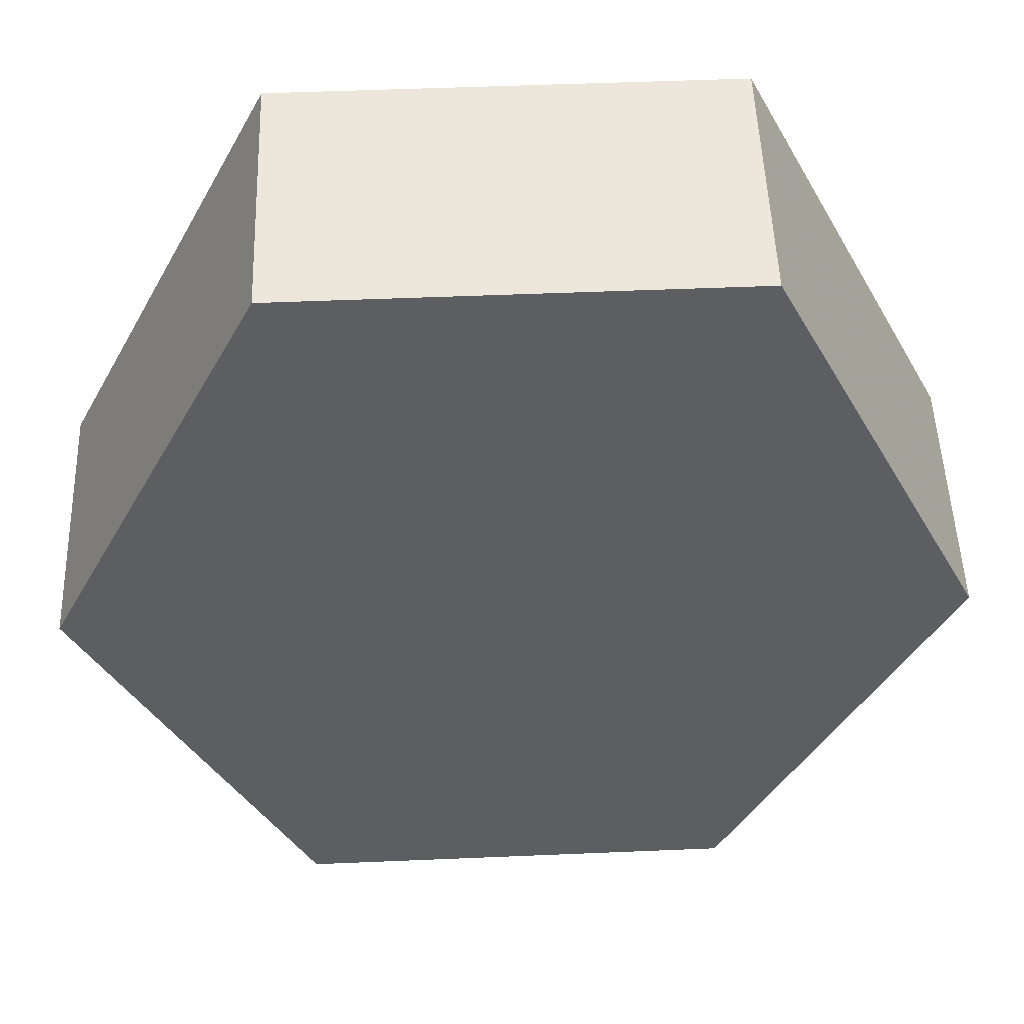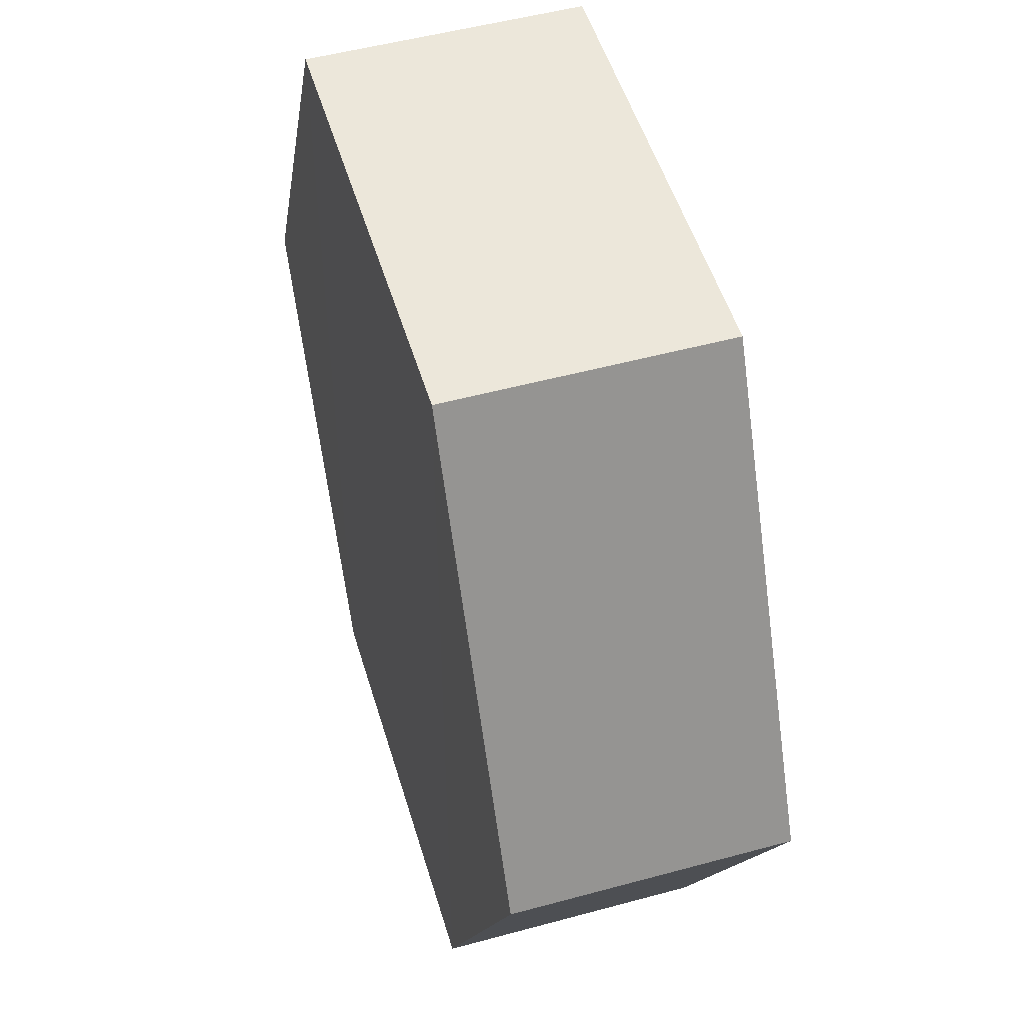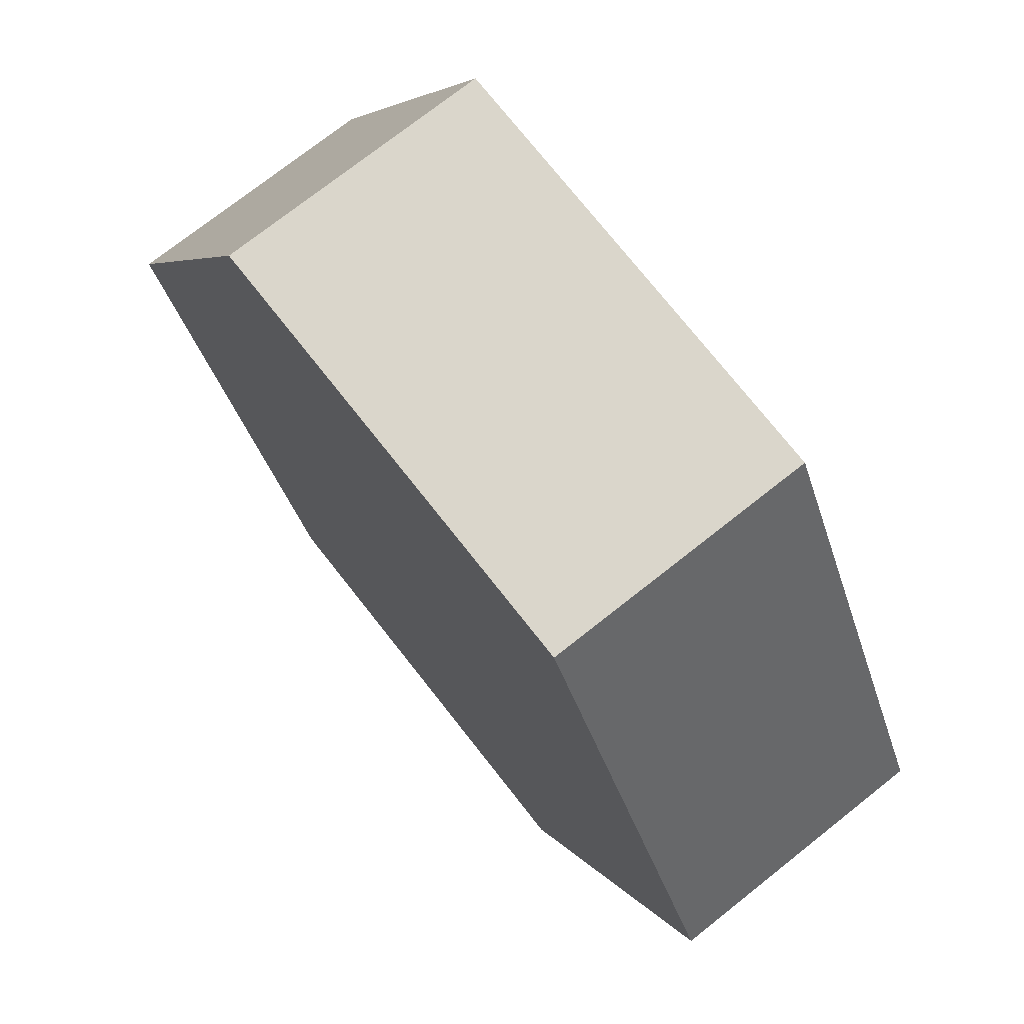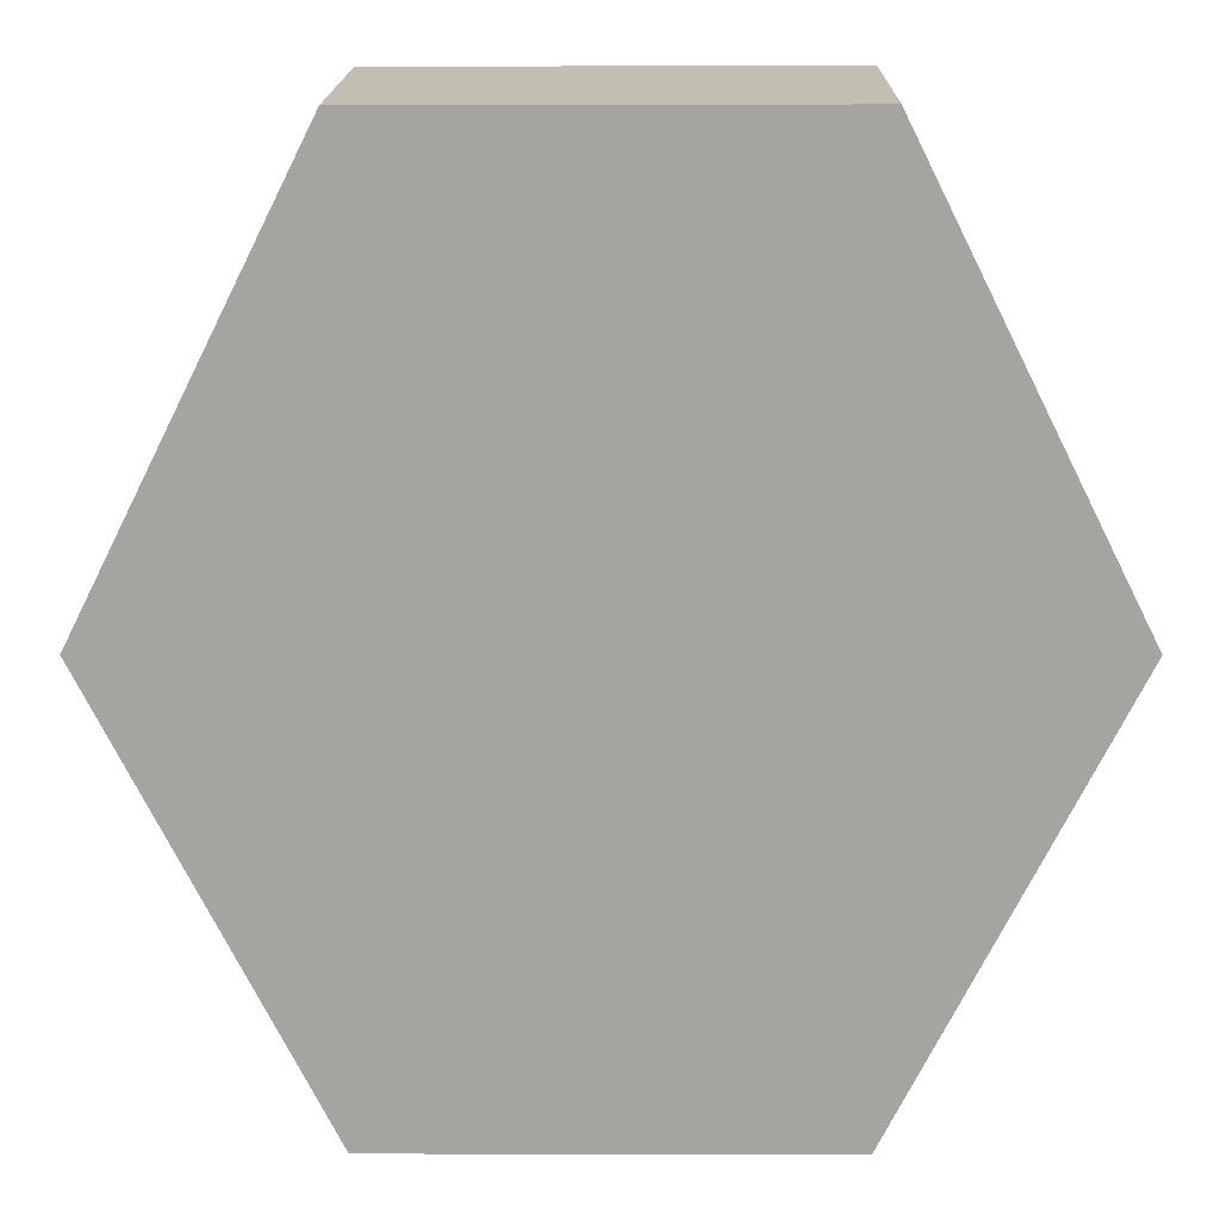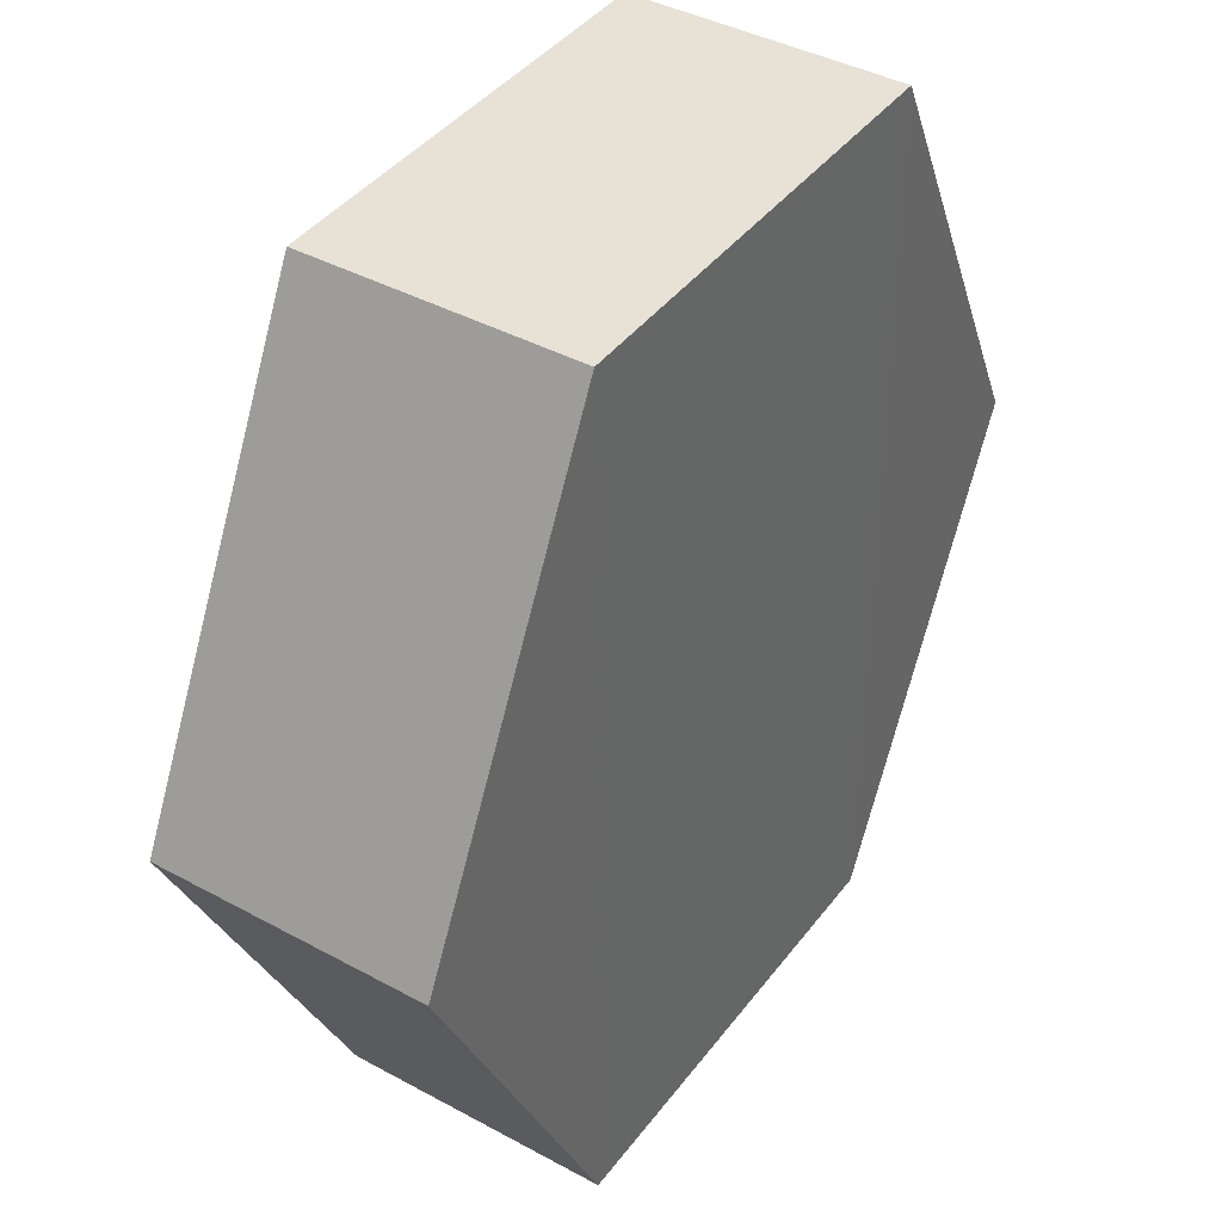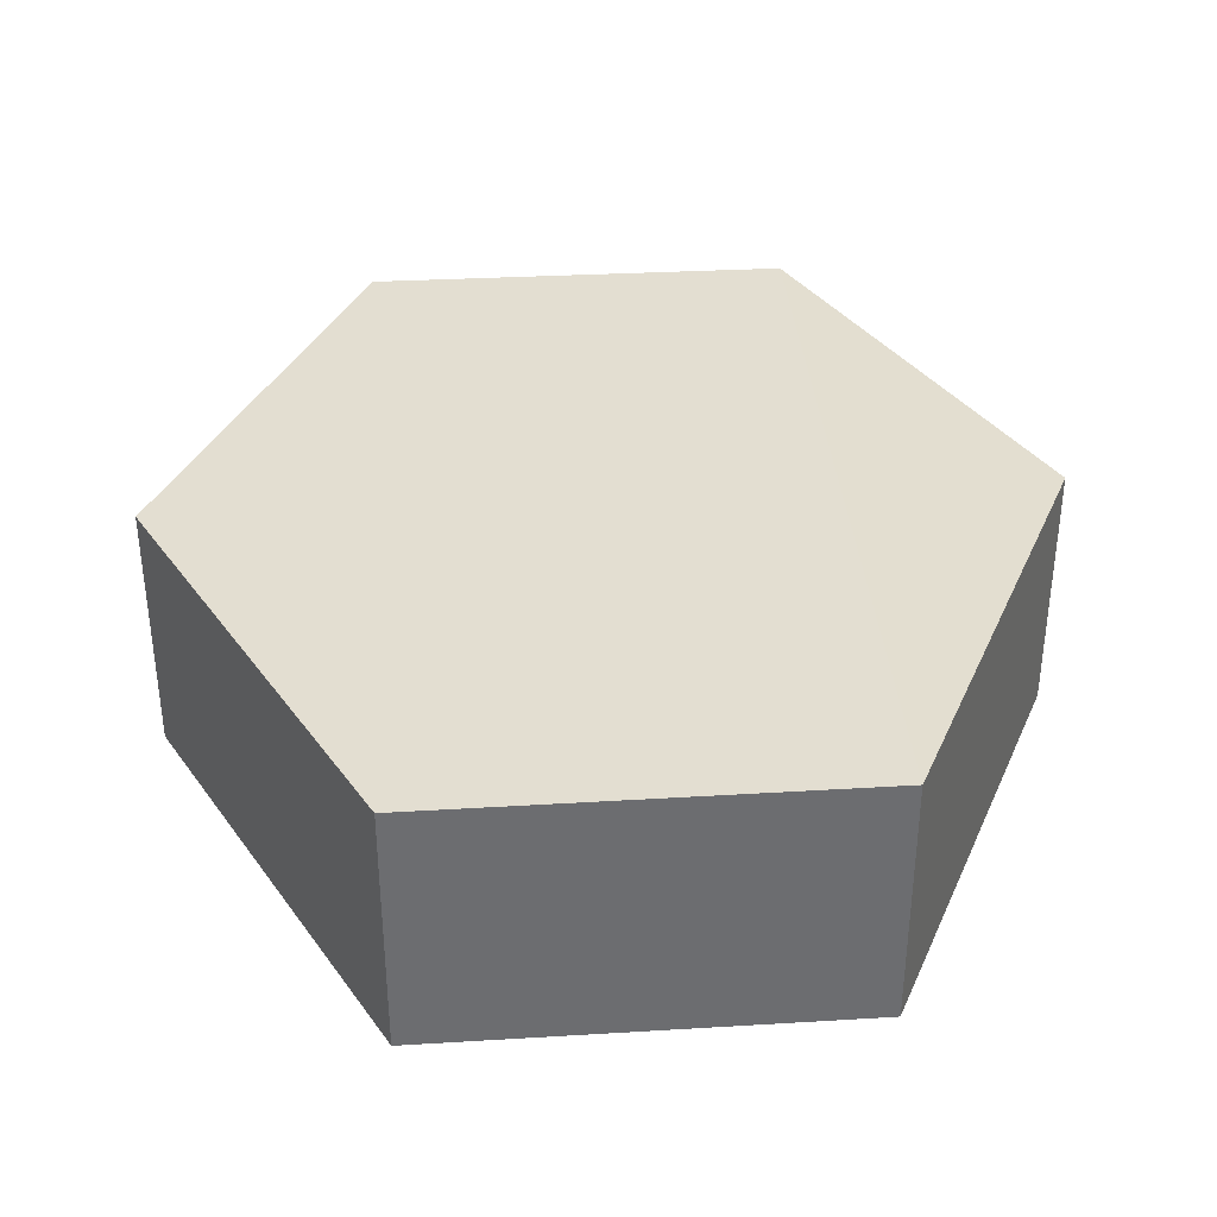
<metadata>
{"format":"obj","ext":"obj","renderer":"f3d","projection":"perspective","resolution":1024,"background":"white","views":[{"elev":50.3,"azim":-2.5,"up":"+Y"},{"elev":50.7,"azim":73.6,"up":"+Y"},{"elev":73.7,"azim":-128.3,"up":"+Y"},{"elev":16.6,"azim":0.7,"up":"+Y"},{"elev":40.7,"azim":123.5,"up":"+Y"},{"elev":36.1,"azim":-4.3,"up":"+Z"}]}
</metadata>
<code>
o 6356
v 2187 1882 17.16
v 2187 1882 17.15
v 2187 1882 17.15
v 2187 1882 17.15
v 2187 1882 17.15
v 2187 1882 17.15
v 2187 1882 17.16
v 2187 1882 17.16
v 2187 1882 17.16
v 2187 1882 17.16
v 2187 1882 17.16
v 2187 1882 17.15
v 2187 1882 17.15
v 2187 1882 17.16
v 2187 1882 17.15
v 2187 1882 17.16
v 2187 1882 17.15
v 2187 1882 17.15
v 2187 1882 17.15
v 2187 1882 17.15
v 2187 1882 17.16
v 2187 1882 17.15
v 2187 1882 17.15
v 2187 1882 17.16
v 2187 1882 17.15
v 2187 1882 17.16
v 2187 1882 17.16
v 2187 1882 17.16
v 2187 1882 17.15
v 2187 1882 17.16
v 2187 1882 17.16
v 2187 1882 17.16
f 1 2 3
f 4 3 2
f 5 2 6
f 7 4 8
f 8 9 10
f 11 12 7
f 13 9 14
f 15 13 5
f 15 16 17
f 17 1 18
f 18 19 20
f 21 19 22
f 23 21 5
f 11 21 24
f 25 26 23
f 27 13 24
f 28 29 27
f 24 30 31
f 4 30 32
f 1 32 30

</code>
